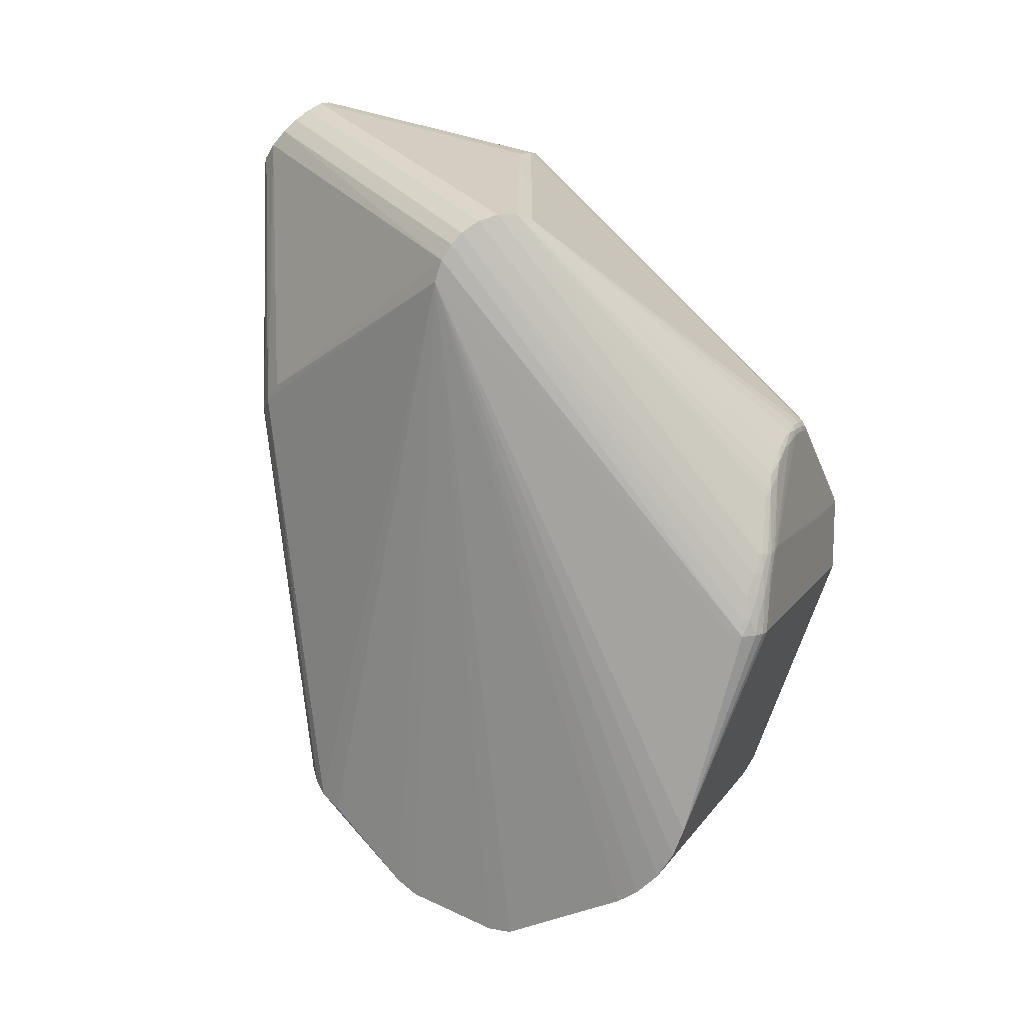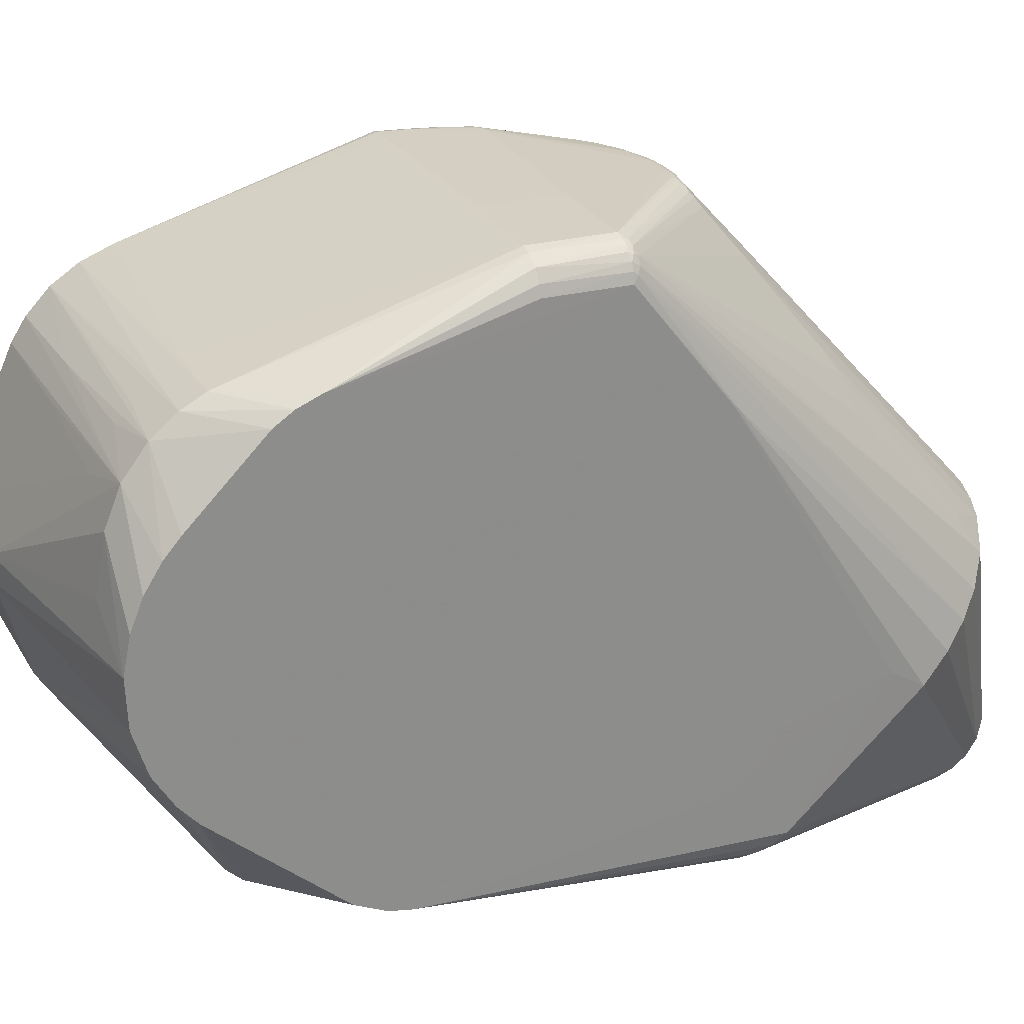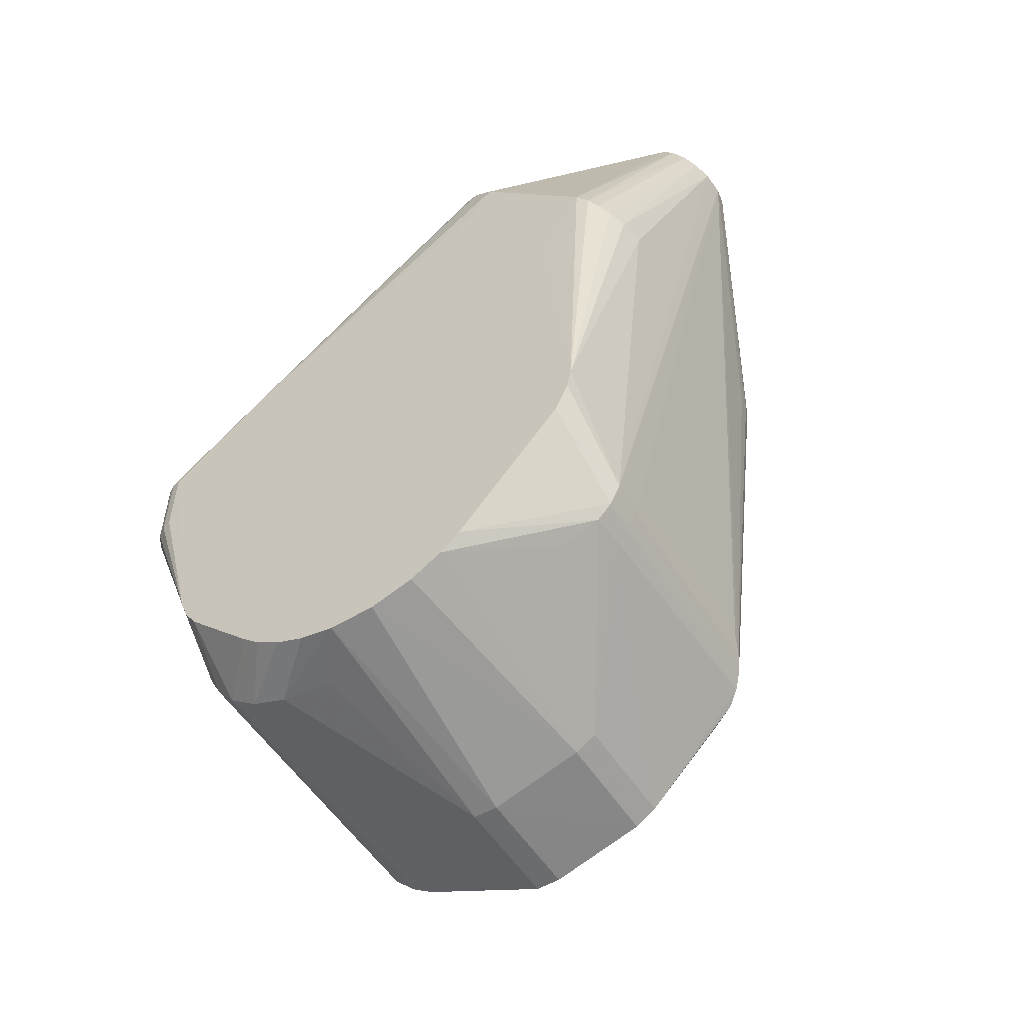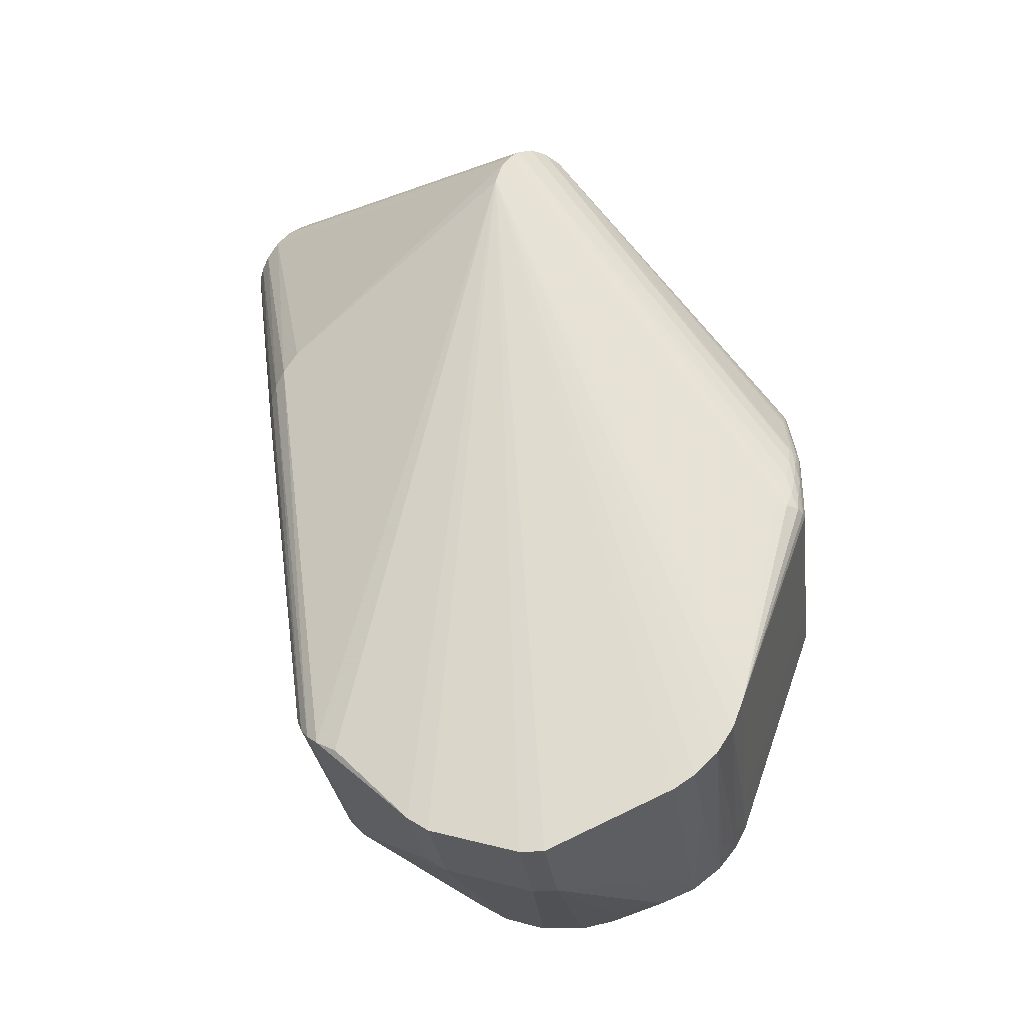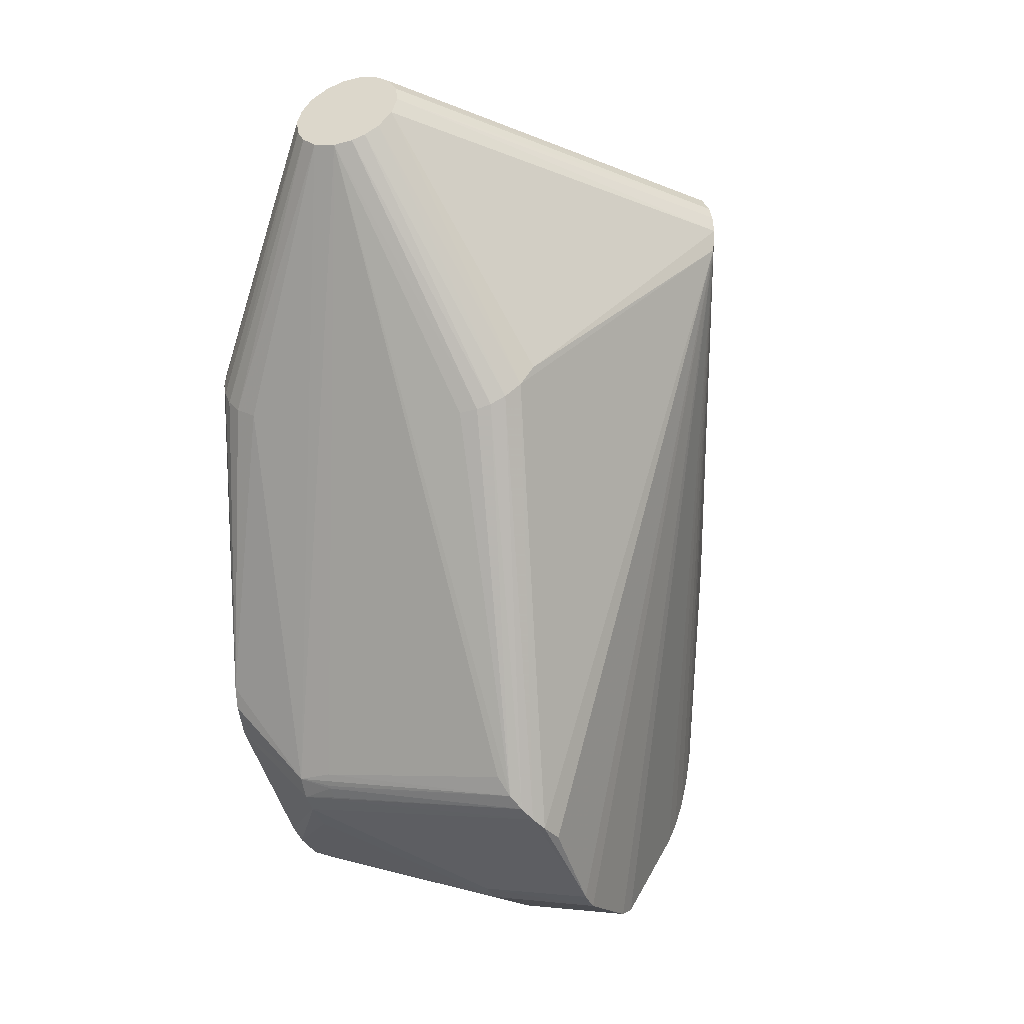
<metadata>
{"format":"obj","ext":"obj","renderer":"f3d","projection":"perspective","resolution":1024,"background":"white","views":[{"elev":13.0,"azim":-68.1,"up":"+Y"},{"elev":25.9,"azim":66.1,"up":"+Z"},{"elev":-53.4,"azim":121.6,"up":"+Y"},{"elev":-29.3,"azim":-82.8,"up":"+Y"},{"elev":1.0,"azim":-155.9,"up":"+Y"}]}
</metadata>
<code>
v -0.001152 -0.000592 0.007747
v 0.004992 -0.00088 0.003898
v 0.004992 -0.00554 0.007155
v 0.003264 0.006842 -0.001913
v 0.003497 -0.0148 0.001521
v -0.000151 0.006946 -0.009961
v 0.004457 0.005706 -0.002936
v 0.000594 0.009092 -0.008028
v 0.001467 0.007807 -0.009185
v -0.004357 -0.01163 -0.006678
v -0.007301 0.006281 0.000367
v -0.004956 -0.00554 0.00716
v 0.00106 -0.000385 0.007665
v -0.00065 0.007056 -0.009862
v 0.004703 -0.00554 0.007722
v -0.003745 -0.01071 -0.006972
v -0.004001 -0.003252 0.007771
v 0.00468 0.000233 -0.007864
v 0.004104 -0.00554 0.007996
v 0.001032 0.008879 -0.00822
v 0.005 -0.01379 0.002872
v 0.005 -0.01433 -0.001985
v 0.005 -0.001144 -0.005901
v 0.005 -0.000125 -0.005433
v 0.005 -0.009684 0.005994
v 0.005 -0.001003 0.003991
v 0.005 -0.01088 0.005653
v 0.005 -0.01381 -0.002846
v 0.005 -0.008094 -0.006839
v 0.005 -0.01469 -0.000814
v 0.005 -0.01029 0.005896
v 0.005 0.000224 -0.005044
v 0.005 -0.009975 -0.006332
v 0.005 -0.01333 -0.003394
v 0.005 -0.008572 -0.006831
v 0.005 -0.01336 0.003359
v 0.005 -0.000564 -0.00572
v 0.005 -0.01138 0.00532
v 0.005 -0.01422 0.002181
v 0.005 -0.01474 0.000433
v 0.005 -0.01455 0.001386
v 0.005 -0.005402 0.0062
v 0.005 -0.009178 -0.006711
v 0.005 0.000522 -0.004408
v 0.005 -0.00554 0.0062
v 0.005 0.000558 -0.003626
v 0.002417 0.003213 0.002972
v 0.003994 0.006256 -0.002441
v 0.003354 -0.000431 -0.008461
v -0.00087 0.007958 -0.00905
v 0.004675 -0.003447 0.007737
v 0.004995 -0.003443 0.007128
v -0.004093 -0.00554 0.007995
v 0.0035 -0.0135 0.004826
v 0.0035 -0.01413 0.004005
v 0.0035 -0.01453 0.003008
v 0.0035 -0.01283 0.00536
v 0.0035 -0.01221 0.005687
v -0.001492 0.007883 -0.009117
v 0.00318 0.006225 -0.001123
v 0.004373 -0.00554 0.007933
v -0.007979 0.00523 -0.000468
v -0.006402 0.006413 0.001126
v -0.004441 -0.004459 0.007756
v -0.003184 -0.001724 0.007614
v -0.004464 2.7e-05 -0.00805
v 0.002896 -0.01278 -0.005171
v 0.003088 0.003275 0.00224
v -0.002672 -0.001194 0.007627
v 0.000377 -0.000174 0.007642
v -0.000903 0.00896 -0.008147
v 0.001378 0.008524 -0.00854
v 0.00093 -0.000245 0.007613
v -0.004126 -0.003766 0.007833
v 0.002315 0.007313 -0.001489
v -0.00238 -0.001252 0.007744
v 0.001588 -0.005371 0.008001
v 0.000436 0.007716 -0.001126
v -0.004451 -0.005052 0.007838
v 0.002205 0.002768 0.003632
v -0.003706 -0.003346 0.007951
v -0.000401 -0.000416 0.007747
v -0.004113 -0.000196 -0.008251
v -0.003816 -0.003275 0.007891
v 0.000344 -0.000427 0.007748
v 0.001112 -0.000258 0.007569
v 0.004801 -0.003213 0.007445
v -0.004159 -0.004392 0.00792
v -0.00175 -0.01422 0.003821
v -0.00175 -0.01375 0.004544
v -0.00175 -0.01506 -0.002842
v -0.00175 -0.01579 0.000342
v -0.00175 -0.01579 -0.000341
v -0.00175 -0.01469 -0.003414
v -0.00431 -0.00554 0.007941
v -0.00687 0.006429 0.000754
v -0.001261 0.008676 -0.008403
v -0.003821 -0.004023 0.007984
v 0.000147 0.009175 -0.007954
v -0.002349 -0.000915 0.007607
v -0.004996 -0.01257 -0.005523
v -0.0041 -0.003252 0.007687
v -0.007835 0.00566 -0.000234
v 0.004645 -0.00317 0.007601
v -0.008009 0.004626 -0.000659
v 0.004535 -0.003406 0.00784
v -0.004576 -0.00554 0.0078
v 0.000864 -0.000518 0.007744
v -0.003616 -0.005535 0.008
v -0.004791 0.000365 -0.007745
v 0.004338 -0.003278 0.00789
v 0.004402 -2.3e-05 -0.008094
v -0.002126 -0.000933 0.007707
v 0.000498 0.007003 -0.00991
v 0.001499 0.008148 -0.008878
v -0.003429 -0.00328 0.007994
v 0.001028 0.001191 0.006
v -0.000467 0.007722 -0.00112
v -0.000979 0.007215 -0.009719
v 0.001261 0.00745 -0.009507
v 0.000726 0.001265 0.006
v 0.002902 0.006372 -0.000991
v 0.00175 -0.01097 -0.006936
v 0.00175 -0.01281 0.005375
v 0.00175 0.000904 0.006
v 0.00175 -0.01221 0.005687
v 0.00175 -0.01178 -0.006579
v 0.00175 0.006826 -0.000582
v 0.00175 -0.01333 0.004972
v 0.00175 -0.01216 0.00571
v 0.00175 -0.01132 -0.006829
v 0.00175 -0.01278 0.005393
v 0.00175 -0.01213 -0.006262
v 0.00175 -0.0114 -0.006793
v 0.00175 -0.01373 0.00456
v 0.00175 -0.01169 -0.006636
v -0.001281 0.007473 -0.009486
v -0.004993 0.000853 -0.007306
v 0.004991 0.000874 -0.007287
v -0.004801 -0.005044 0.007445
v 0.001512 -0.003437 0.007998
v 0.004904 -0.00554 0.007434
v 0.001338 -0.000174 0.00739
v 0.00089 -0.000366 0.007702
v 0.000954 0.007199 -0.009733
v -0.00295 -0.001606 0.007695
v 0.004922 -0.003427 0.007382
v 0.004922 -0.003306 0.00729
v 0.004986 0.004374 -0.004136
v 0.00185 -0.01373 0.00456
v 0.00185 -0.01403 0.004148
v 0.00185 -0.01434 0.003561
v -0.003037 -0.001493 0.007586
v 0.0027 -0.01216 -0.006207
v 0.0027 -0.01174 -0.006604
v 0.0027 -0.01116 -0.006893
v 0.004684 -0.003307 0.007683
v -0.000372 0.009152 -0.007975
v 0.004876 0.000517 -0.007608
v -0.004852 -0.00554 0.007475
v -0.00338 -0.005453 0.008
v -0.00765 0.005966 -1e-06
v -0.003554 -0.003207 0.007954
v 0.004382 -0.003427 0.007922
v 0.004999 -0.00122 -0.006169
v 0.004999 0.003483 -0.003592
v -0.004601 -0.01194 -0.006436
v 0.004784 0.005106 -0.003477
v -0.005968 0.006234 0.001425
v -0.002 -0.000694 0.007614
v -0.003175 -0.003191 0.007996
v 0.001945 -0.005534 0.008
v 0.001026 0.007654 -0.001182
v -0.004821 -0.01224 -0.006103
v -0.004629 -0.004406 0.007526
v -0.001196 -0.000336 0.007627
v -0.001452 -0.000597 0.007719
v -0.004355 -0.003809 0.007656
v -0.004675 -0.005065 0.007645
v -0.003971 -0.004848 0.007997
v 0.003983 -0.000256 -0.008304
v -0.000369 -0.000279 0.007709
v -0.001649 -0.000528 0.007634
v -0.003272 -0.000436 -0.008467
v -0.005 -0.01165 0.005884
v -0.005 -0.01468 -0.003427
v -0.005 -0.01247 0.005565
v -0.005 -0.01419 0.003876
v -0.005 -0.01579 -0.000342
v -0.005 -0.01579 0.000341
v -0.005 -0.01381 0.004462
v -0.005 -0.0132 0.005099
v -0.005 -0.01506 -0.002846
v 0.001459 -3e-05 0.007172
v 0.000435 -0.000299 0.007712
v -0.000228 -0.000144 0.007625
v -0.000804 -0.000275 0.007669
v 0.001308 -0.0003 0.007507
v -0.001467 0.008319 -0.008724
v 0.004142 -0.003428 0.007991
v 0.00171 0.007506 -0.001315
v -0.003753 -0.000336 -0.008376
v 0.004823 -0.003413 0.007564
v -0.004073 -0.01125 -0.006855
v 0.004503 -0.003249 0.007788
f 92 190 93
f 93 40 92
f 138 110 105
f 30 40 93
f 149 166 139
f 99 78 173
f 4 87 48
f 87 203 148
f 7 48 148
f 148 48 87
f 105 190 188
f 93 190 189
f 189 193 93
f 189 190 105
f 105 193 189
f 80 75 125
f 72 158 99
f 72 114 158
f 7 168 72
f 72 48 7
f 110 138 59
f 2 168 7
f 7 148 2
f 2 148 52
f 149 168 2
f 52 148 147
f 147 148 203
f 147 203 142
f 147 3 52
f 142 3 147
f 192 187 105
f 57 124 192
f 174 110 167
f 105 110 174
f 174 101 105
f 128 75 201
f 201 125 128
f 128 125 75
f 157 203 87
f 104 87 4
f 104 157 87
f 205 157 104
f 60 104 4
f 68 104 60
f 68 60 122
f 4 75 122
f 122 60 4
f 78 169 121
f 169 70 121
f 121 173 78
f 118 169 78
f 118 63 169
f 118 78 99
f 99 158 118
f 96 118 158
f 63 118 96
f 56 55 92
f 190 92 152
f 92 55 152
f 57 27 58
f 142 203 15
f 28 22 91
f 93 193 91
f 91 22 30
f 91 30 93
f 37 139 166
f 139 159 9
f 20 72 99
f 20 75 4
f 4 48 20
f 48 72 20
f 158 50 97
f 97 50 59
f 167 110 66
f 31 3 142
f 142 15 31
f 31 58 27
f 26 166 149
f 149 2 26
f 26 2 52
f 52 42 26
f 132 124 57
f 57 58 132
f 132 58 187
f 187 192 132
f 132 192 124
f 105 188 191
f 191 192 105
f 188 55 191
f 101 174 186
f 186 174 167
f 186 193 105
f 105 101 186
f 47 104 68
f 68 122 47
f 80 125 47
f 125 104 47
f 47 75 80
f 47 122 75
f 173 121 117
f 196 70 169
f 140 103 160
f 57 192 129
f 5 92 40
f 40 56 5
f 5 56 92
f 89 55 188
f 89 152 55
f 89 188 190
f 190 152 89
f 41 56 40
f 55 56 41
f 38 27 57
f 203 157 51
f 51 15 203
f 111 200 164
f 34 155 33
f 133 186 167
f 154 34 28
f 155 34 154
f 154 133 155
f 23 29 165
f 165 29 139
f 165 37 23
f 139 37 165
f 35 159 139
f 139 29 35
f 18 159 35
f 35 112 18
f 115 168 149
f 115 72 168
f 149 139 115
f 139 9 115
f 114 72 120
f 72 115 120
f 120 115 9
f 18 112 120
f 120 159 18
f 120 9 159
f 8 20 99
f 75 20 8
f 201 75 8
f 99 173 8
f 8 173 201
f 71 96 158
f 158 97 71
f 83 14 202
f 114 14 119
f 158 114 119
f 119 50 158
f 59 50 119
f 119 83 66
f 14 83 119
f 6 14 114
f 6 123 16
f 202 14 6
f 52 3 25
f 3 31 25
f 61 31 15
f 19 58 61
f 58 31 61
f 61 200 19
f 164 200 61
f 166 26 46
f 151 191 55
f 94 91 193
f 193 186 94
f 94 154 91
f 186 133 94
f 133 154 94
f 73 121 70
f 73 117 121
f 19 200 141
f 85 200 108
f 169 63 170
f 199 97 59
f 160 103 62
f 105 12 62
f 62 12 160
f 62 138 105
f 62 59 138
f 62 199 59
f 103 199 62
f 191 151 90
f 192 191 90
f 39 21 55
f 55 41 39
f 54 38 57
f 55 21 54
f 54 150 55
f 57 129 54
f 54 129 192
f 192 90 54
f 180 95 53
f 53 95 185
f 185 95 107
f 107 160 185
f 105 187 185
f 160 12 185
f 185 12 105
f 106 157 205
f 106 51 157
f 205 111 106
f 106 111 164
f 164 61 106
f 15 51 106
f 106 61 15
f 127 133 167
f 155 133 127
f 28 91 67
f 67 154 28
f 91 154 67
f 181 35 49
f 112 35 181
f 181 49 114
f 114 120 145
f 145 120 112
f 145 181 114
f 112 181 145
f 11 71 97
f 96 71 11
f 204 83 202
f 204 6 16
f 16 123 204
f 110 59 137
f 59 119 137
f 137 66 110
f 137 119 66
f 45 42 52
f 52 25 45
f 144 73 70
f 108 200 144
f 200 111 144
f 143 125 201
f 201 173 143
f 173 117 143
f 19 141 77
f 77 141 161
f 161 141 171
f 171 141 200
f 200 85 171
f 116 180 171
f 63 69 100
f 100 170 63
f 113 100 69
f 170 100 113
f 153 69 63
f 63 65 153
f 36 54 21
f 38 54 36
f 150 54 135
f 135 54 90
f 135 90 151
f 55 150 135
f 135 151 55
f 130 185 187
f 130 58 19
f 156 43 33
f 33 155 156
f 35 43 156
f 156 204 123
f 156 131 204
f 49 35 156
f 114 49 156
f 156 6 114
f 123 6 156
f 162 11 97
f 97 199 162
f 162 199 103
f 103 140 162
f 202 6 184
f 184 204 202
f 6 204 184
f 83 204 10
f 167 66 10
f 66 83 10
f 10 127 167
f 10 136 155
f 155 127 10
f 155 136 134
f 134 156 155
f 131 156 134
f 136 10 134
f 204 131 134
f 134 10 204
f 24 37 166
f 166 32 24
f 166 46 44
f 44 32 166
f 195 144 70
f 195 85 108
f 108 144 195
f 13 144 111
f 117 73 86
f 86 143 117
f 73 144 86
f 144 13 86
f 86 13 111
f 125 143 194
f 194 104 125
f 194 143 205
f 205 104 194
f 197 196 169
f 169 176 197
f 169 170 183
f 183 176 169
f 170 113 183
f 69 153 146
f 146 153 65
f 146 113 69
f 146 76 113
f 63 96 17
f 17 65 63
f 98 180 116
f 116 81 98
f 187 58 126
f 126 130 187
f 58 130 126
f 53 185 109
f 185 130 109
f 109 180 53
f 109 77 161
f 161 171 109
f 109 171 180
f 205 143 198
f 143 86 198
f 198 111 205
f 198 86 111
f 196 197 182
f 70 196 182
f 182 195 70
f 85 195 182
f 177 183 113
f 177 197 176
f 176 183 177
f 113 76 177
f 163 81 116
f 116 76 163
f 163 146 81
f 76 146 163
f 96 11 178
f 81 146 84
f 84 146 65
f 65 17 84
f 172 130 19
f 172 109 130
f 19 77 172
f 77 109 172
f 1 76 116
f 1 177 76
f 116 171 1
f 1 182 197
f 197 177 1
f 102 17 96
f 96 178 102
f 102 178 17
f 11 162 175
f 175 178 11
f 17 178 74
f 74 84 17
f 85 182 82
f 182 1 82
f 82 171 85
f 82 1 171
f 179 162 140
f 179 175 162
f 179 160 107
f 179 140 160
f 81 84 88
f 84 74 88
f 88 98 81
f 95 180 88
f 180 98 88
f 178 175 64
f 175 179 64
f 64 74 178
f 64 88 74
f 88 64 79
f 107 95 79
f 95 88 79
f 79 179 107
f 79 64 179
f 44 22 28
f 40 30 44
f 27 38 44
f 23 37 44
f 44 26 42
f 44 34 33
f 30 22 44
f 44 41 40
f 44 29 23
f 44 31 27
f 21 39 44
f 33 43 44
f 42 45 44
f 44 36 21
f 28 34 44
f 44 35 29
f 44 25 31
f 44 46 26
f 44 39 41
f 44 43 35
f 44 45 25
f 37 24 44
f 38 36 44
f 44 24 32

</code>
